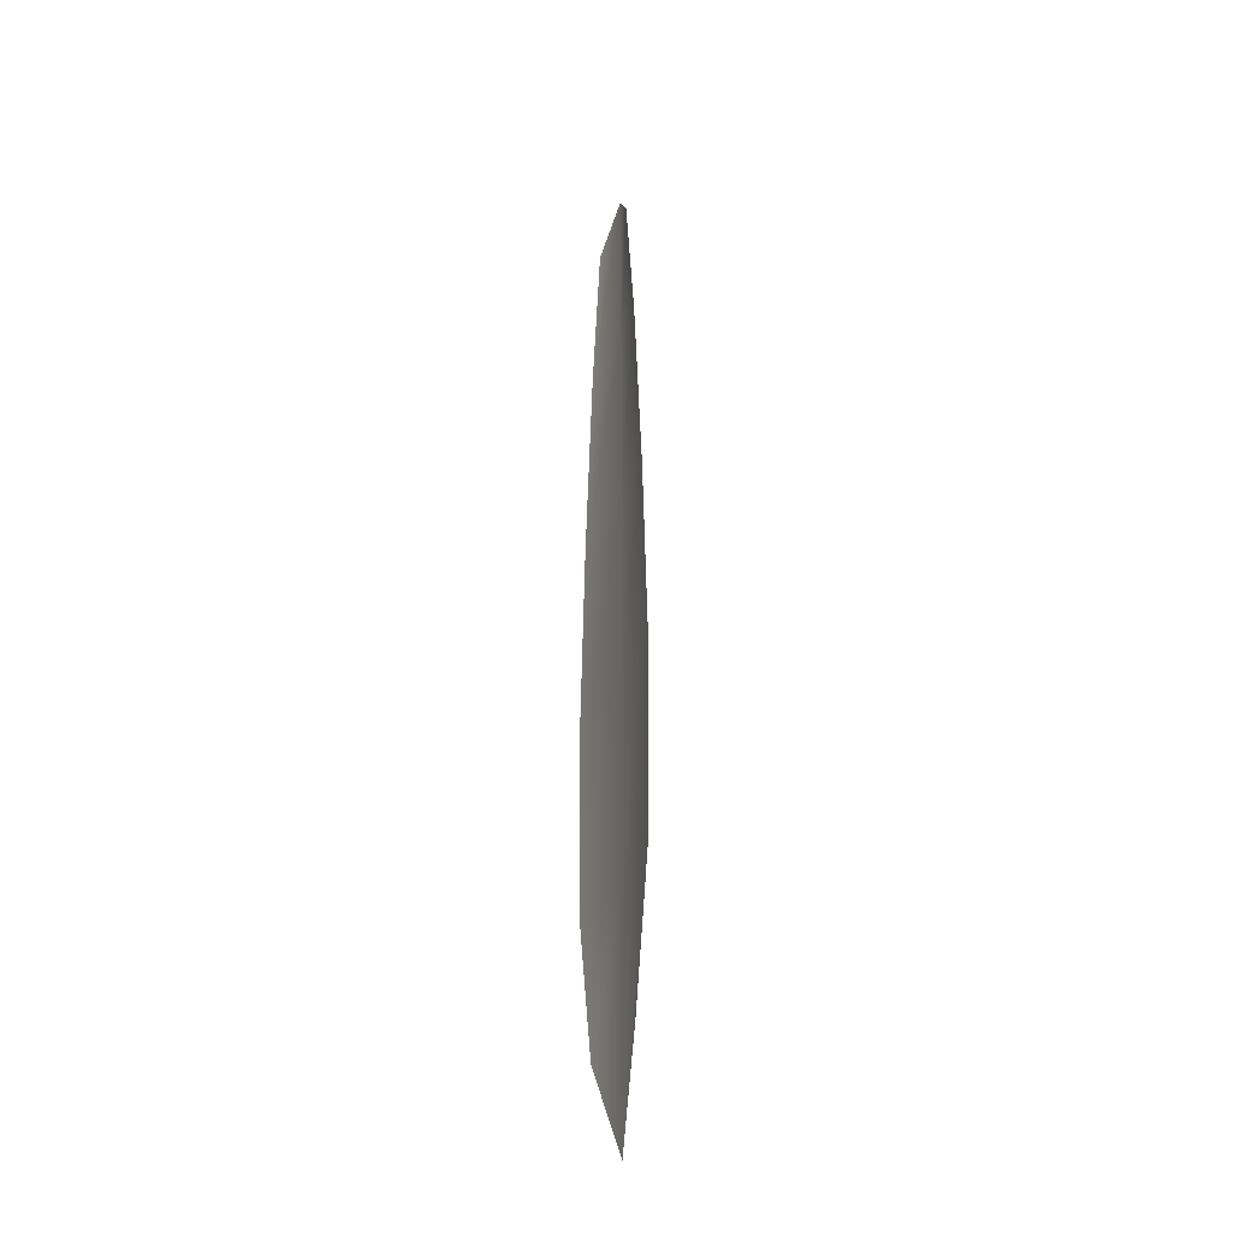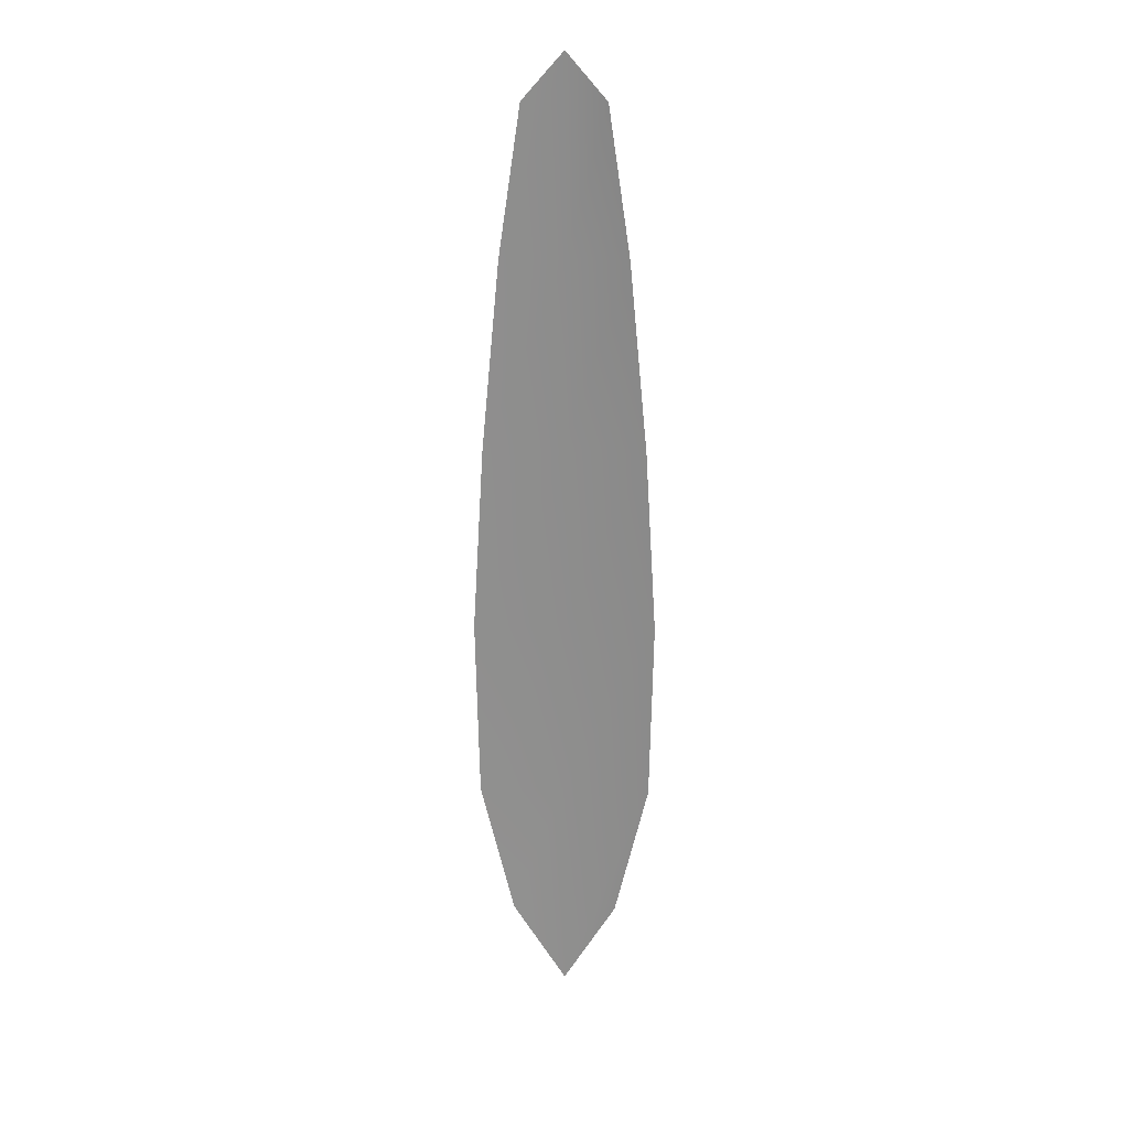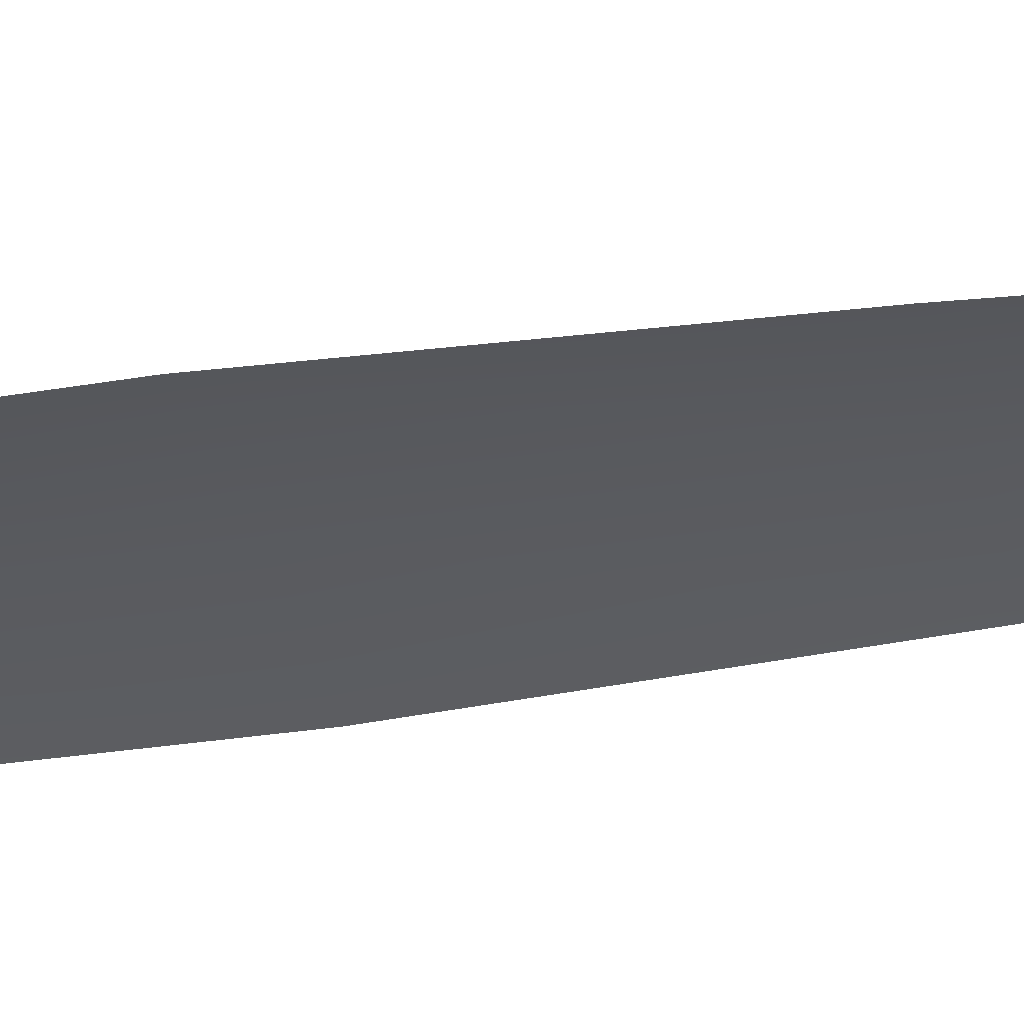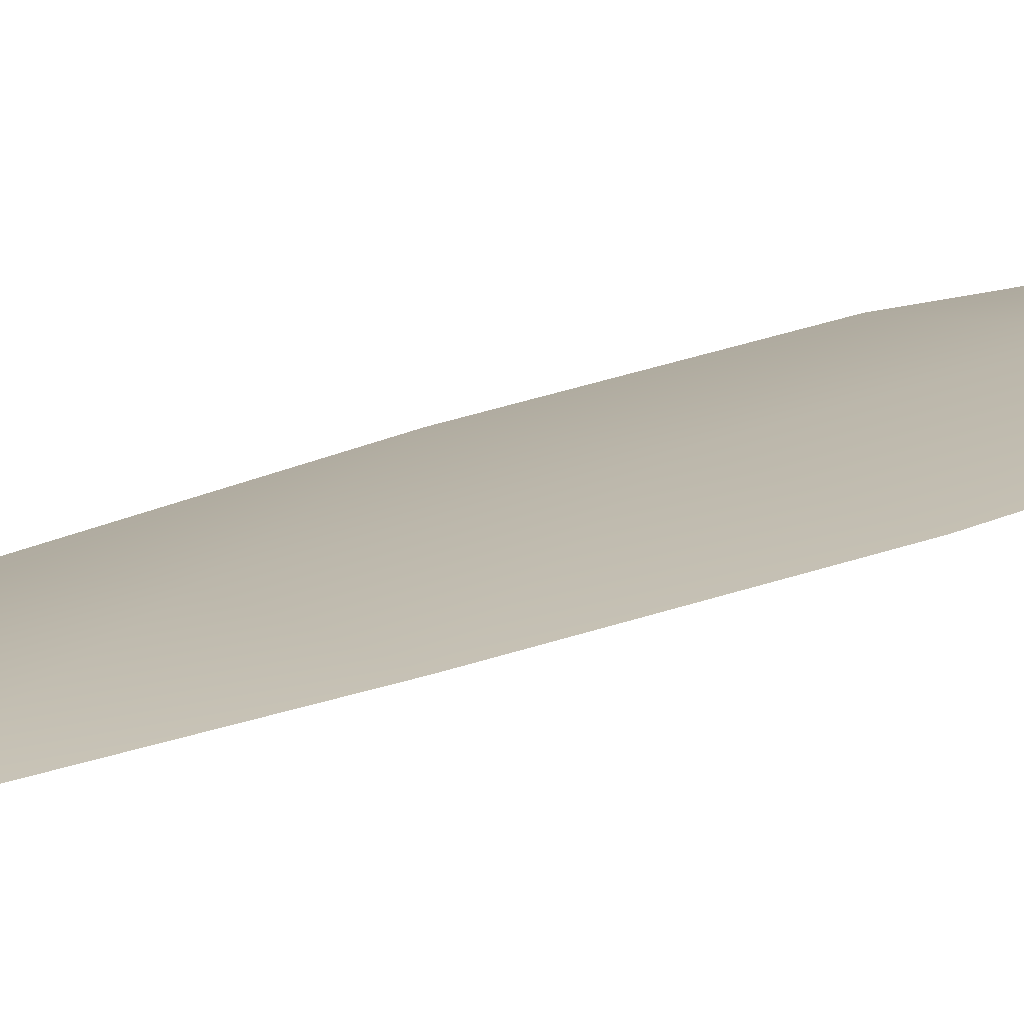
<metadata>
{"format":"obj","ext":"obj","renderer":"f3d","projection":"perspective","resolution":1024,"background":"white","views":[{"elev":-31.6,"azim":-109.6,"up":"+Y"},{"elev":24.9,"azim":-177.5,"up":"+Y"},{"elev":-31.8,"azim":103.3,"up":"+Z"},{"elev":14.2,"azim":-139.2,"up":"+Z"}]}
</metadata>
<code>
o feather_flight_secondary_003
v 0.1598 0.3495 0.07136
v 0.151 0.3495 0.07136
v 0.1614 0.2543 0.07143
v 0.1494 0.2543 0.07143
v 0.1554 0.3544 0.07225
v 0.1554 0.2436 0.07234
v 0.1622 0.3334 0.07137
v 0.1642 0.3124 0.07139
v 0.1654 0.2914 0.0714
v 0.1651 0.2704 0.07142
v 0.1457 0.2704 0.07142
v 0.1454 0.2914 0.0714
v 0.1467 0.3124 0.07139
v 0.1487 0.3334 0.07137
v 0.1554 0.3334 0.07227
v 0.1554 0.3124 0.07229
v 0.1554 0.2914 0.0723
v 0.1554 0.2704 0.07232
f 18 10 3 6
f 11 18 6 4
f 5 1 7 15
f 15 7 8 16
f 16 8 9 17
f 17 9 10 18
f 2 5 15 14
f 14 15 16 13
f 13 16 17 12
f 12 17 18 11

</code>
